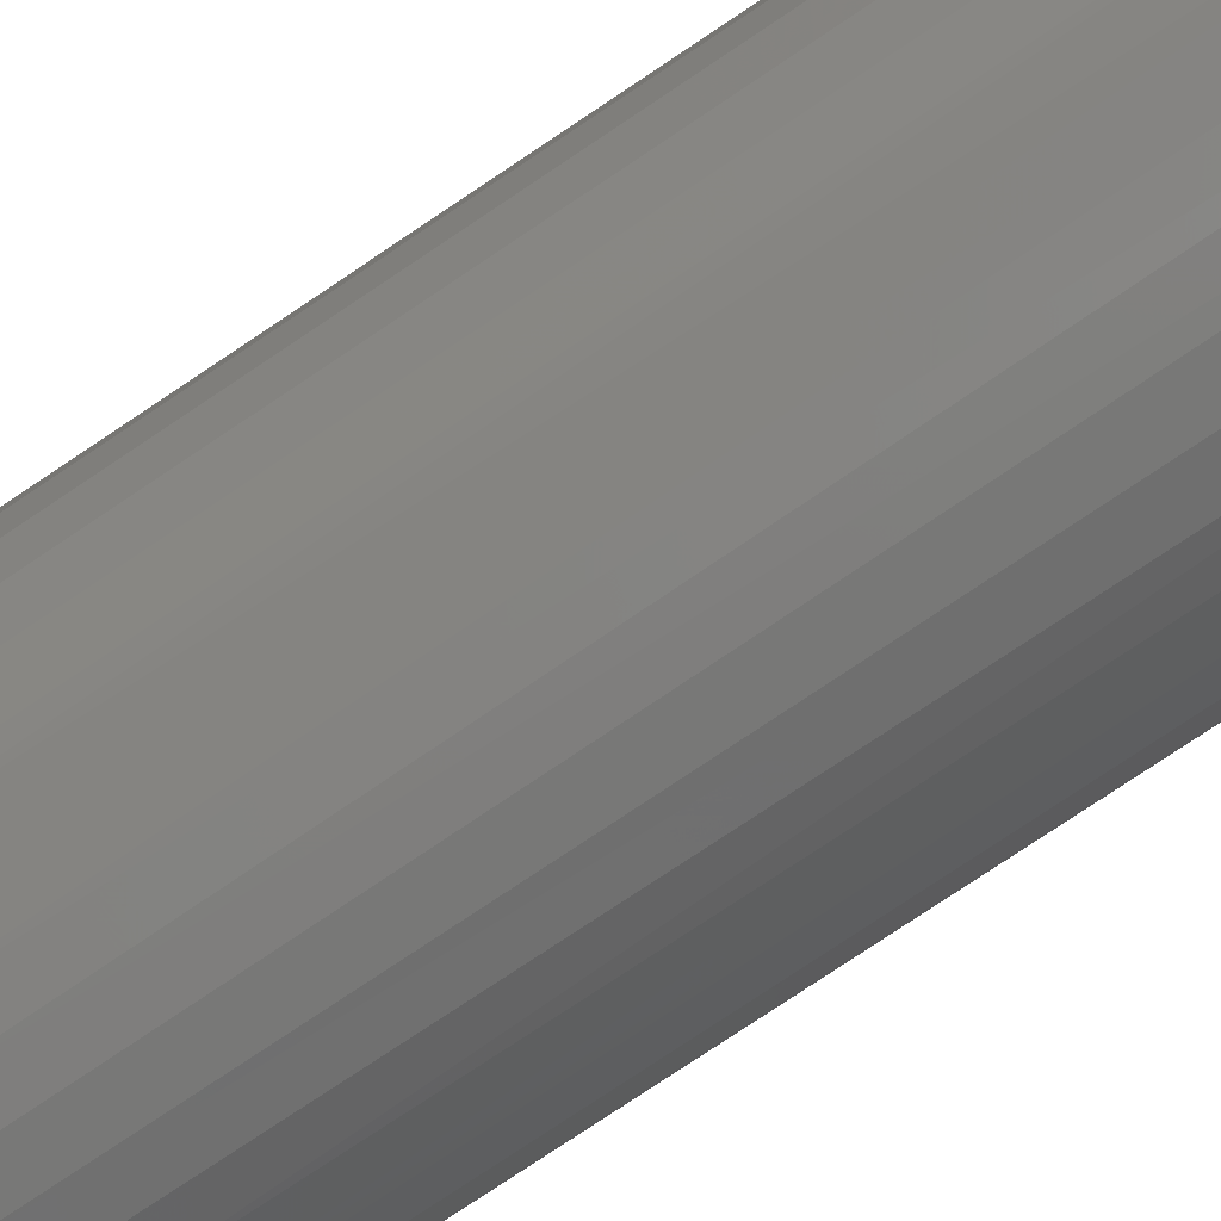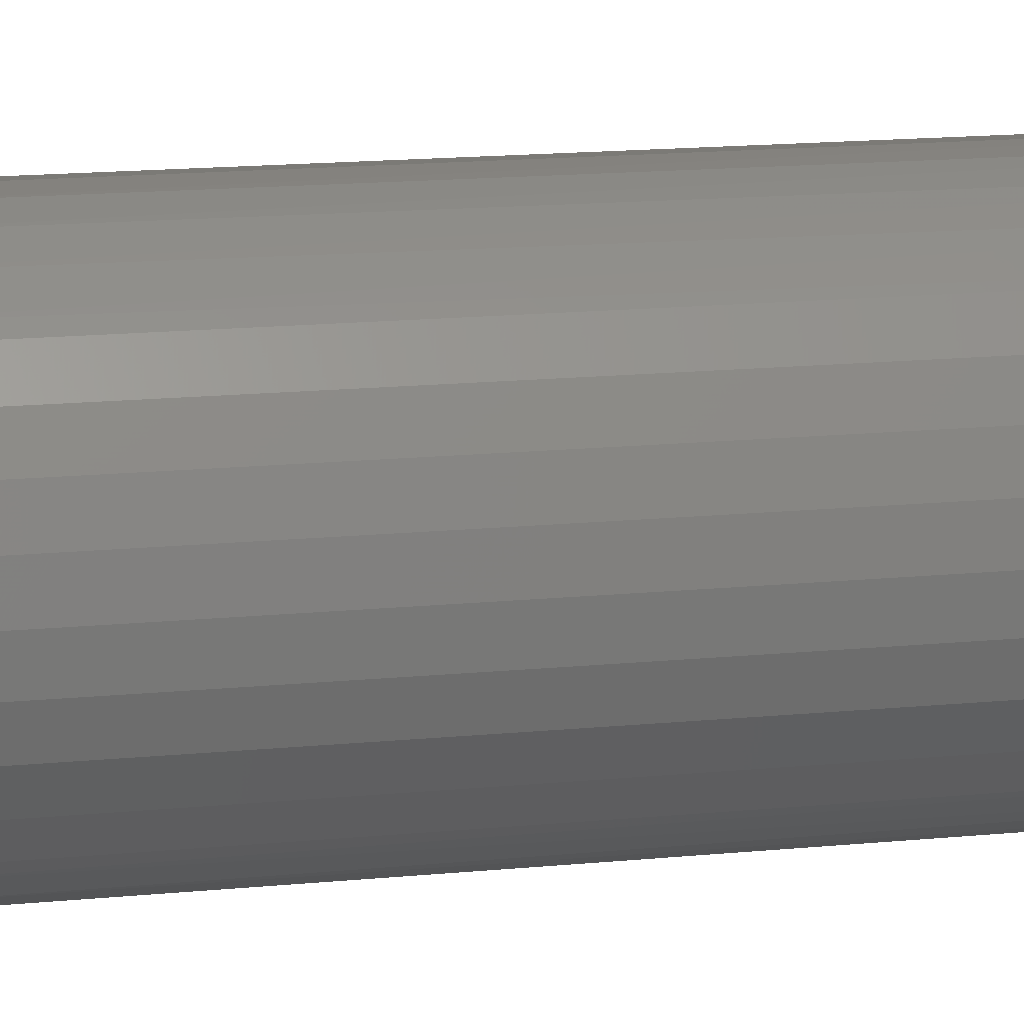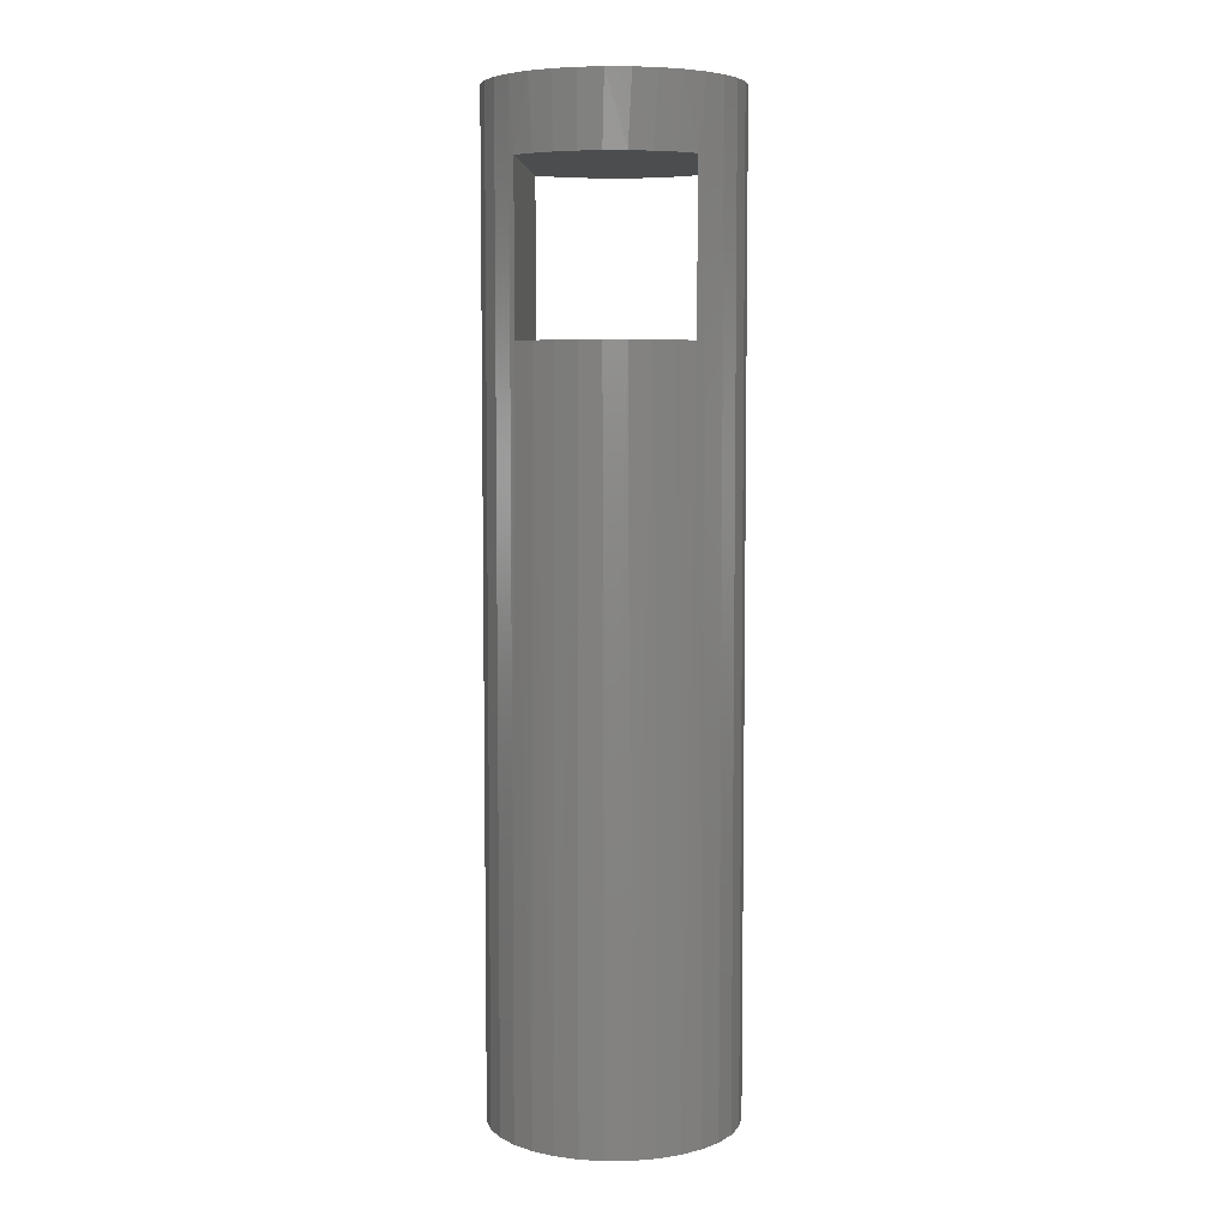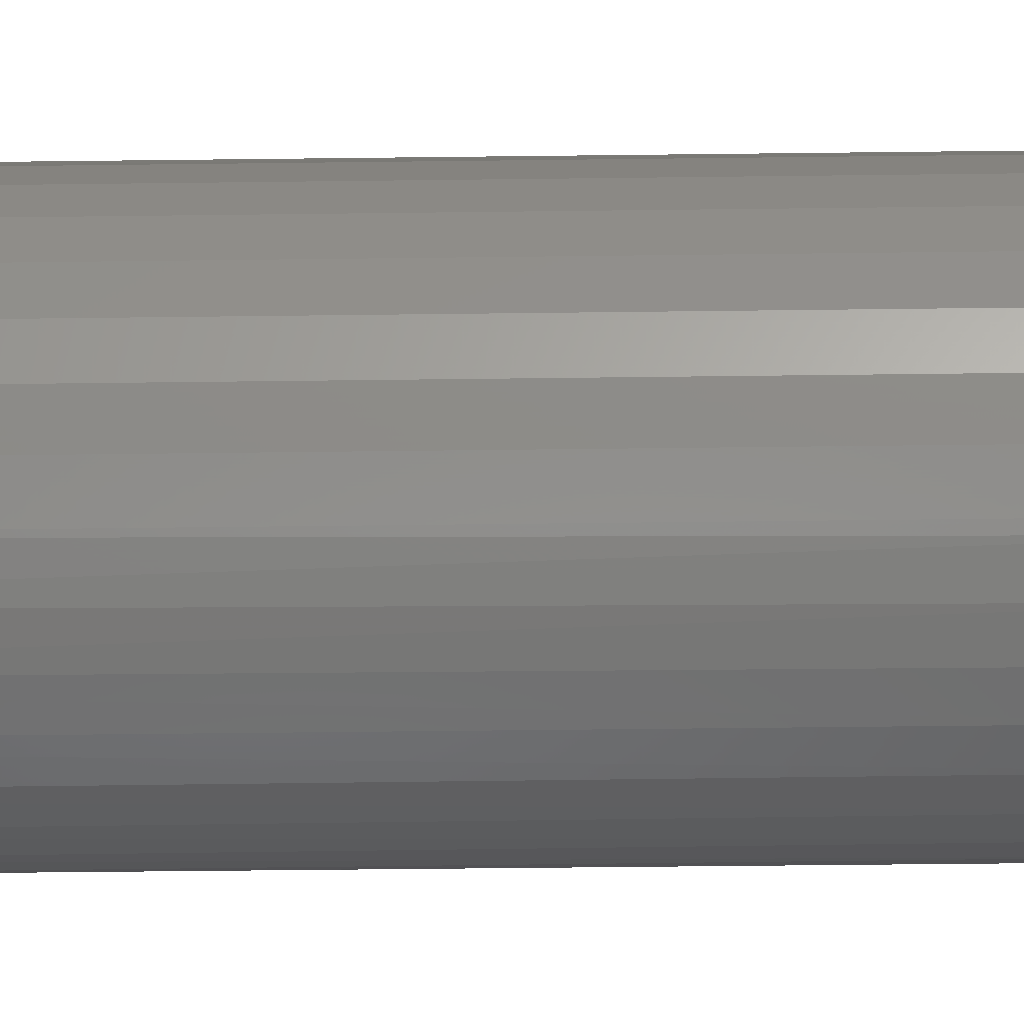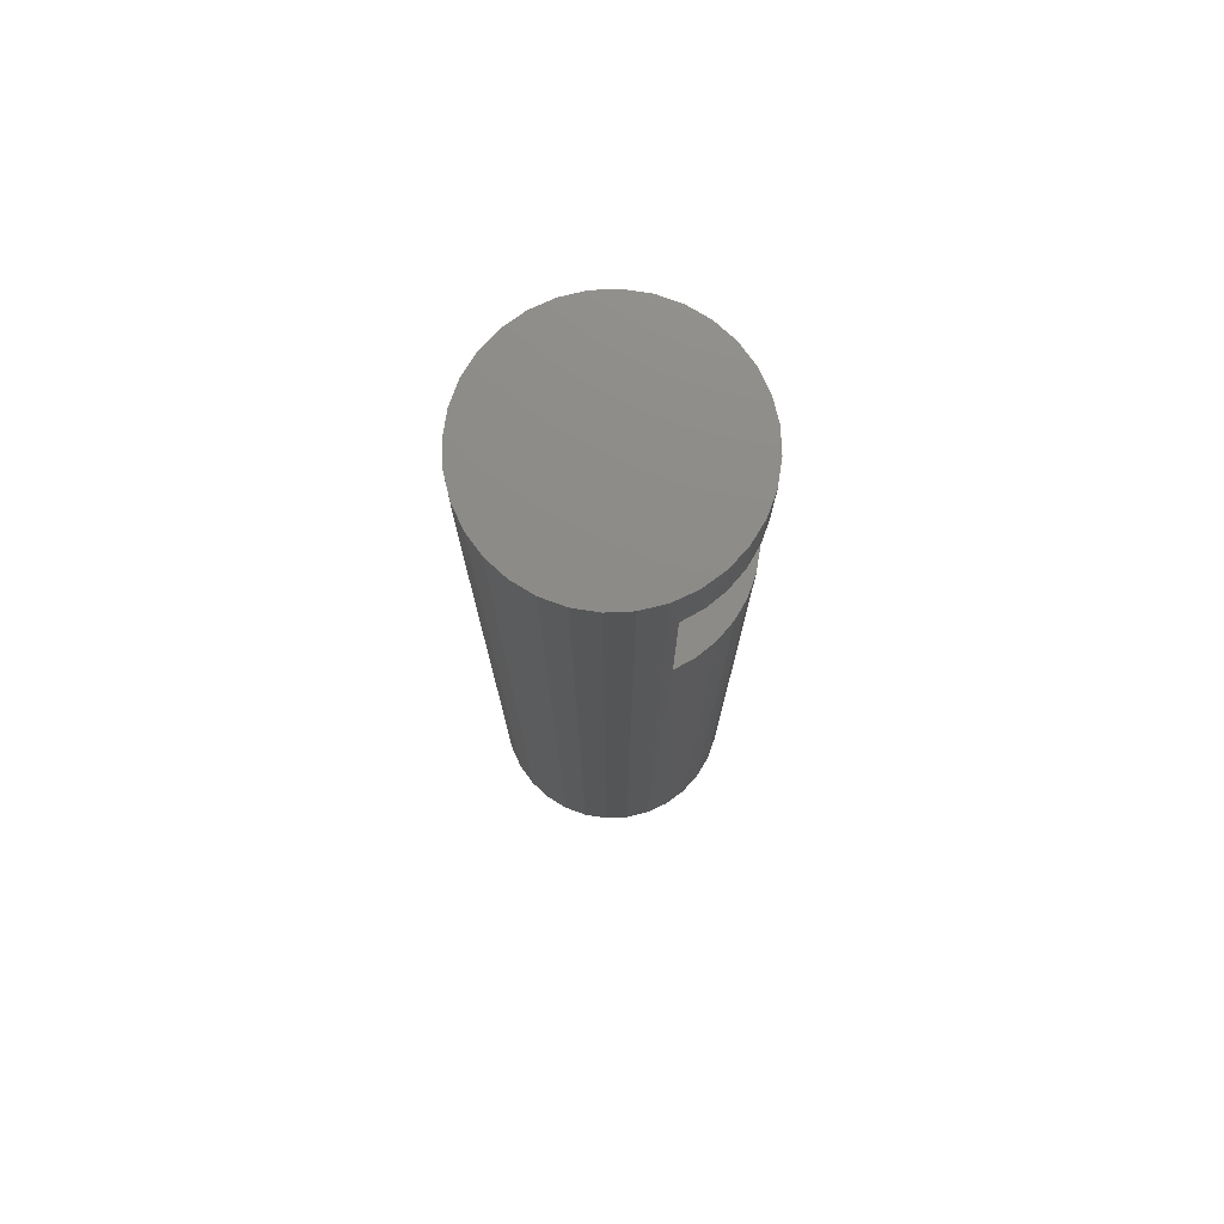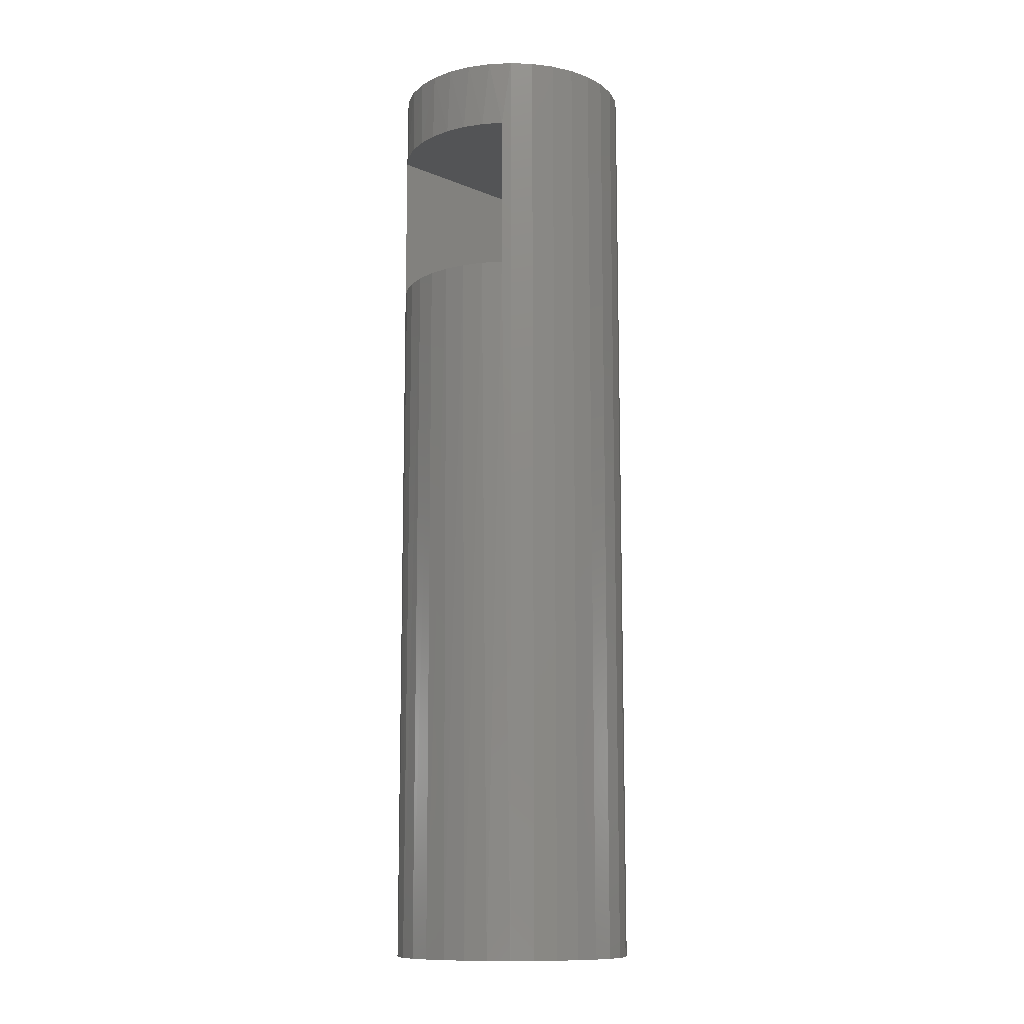
<metadata>
{"format":"stl","ext":"stl","renderer":"f3d","projection":"perspective","resolution":1024,"background":"white","views":[{"elev":-75.2,"azim":124.1,"up":"+Y"},{"elev":13.1,"azim":76.1,"up":"+Y"},{"elev":6.0,"azim":3.9,"up":"+Z"},{"elev":-43.2,"azim":-89.1,"up":"+Y"},{"elev":75.9,"azim":115.7,"up":"+Z"},{"elev":-11.8,"azim":45.7,"up":"+Z"}]}
</metadata>
<code>
# stl→obj: 179 verts, 354 faces
v 0.07287 -0.0141 0.2734
v 0.07287 0.0141 0.2734
v 0.07426 -1.77e-17 0.2734
v 0.06876 0.02766 0.2734
v 0.06876 -0.02766 0.2734
v 0.06208 0.04016 0.2734
v 0.06208 -0.04016 0.2734
v 0.05309 0.05111 0.2734
v 0.05309 -0.05111 0.2734
v -0.05813 -0.04016 0.2734
v -0.05813 0.04016 0.2734
v -0.04914 -0.05111 0.2734
v -0.06481 0.02766 0.2734
v -0.06481 -0.02766 0.2734
v -0.06892 0.0141 0.2734
v -0.06892 -0.0141 0.2734
v -0.07031 8.852e-18 0.2734
v -0.04914 0.05111 0.2734
v -0.03819 0.0601 0.2734
v -0.03819 -0.0601 0.2734
v -0.02569 0.06678 0.2734
v -0.02569 -0.06678 0.2734
v -0.01213 0.0709 0.2734
v -0.01213 -0.0709 0.2734
v 0.001974 0.07229 0.2734
v 0.001974 -0.07229 0.2734
v 0.01608 0.0709 0.2734
v 0.01608 -0.0709 0.2734
v 0.02964 0.06678 0.2734
v 0.02964 -0.06678 0.2734
v 0.04213 0.0601 0.2734
v 0.04213 -0.0601 0.2734
v 0.001974 -0.07229 -0.6328
v 0.01608 -0.0709 -0.6328
v 0.02964 -0.06678 -0.6328
v 0.04213 -0.0601 -0.6328
v 0.05309 -0.05111 -0.6328
v 0.06208 -0.04016 -0.6328
v 0.06876 -0.02766 -0.6328
v 0.07287 -0.0141 -0.6328
v 0.07426 -1.77e-17 -0.6328
v -0.01213 -0.0709 -0.6328
v -0.02569 -0.06678 -0.6328
v -0.03819 -0.0601 -0.6328
v -0.04914 -0.05111 -0.6328
v -0.05813 -0.04016 -0.6328
v -0.06481 -0.02766 -0.6328
v -0.06892 -0.0141 -0.6328
v -0.07031 8.852e-18 -0.6328
v 0.001974 0.07229 -0.6328
v -0.01213 0.0709 -0.6328
v -0.02569 0.06678 -0.6328
v -0.03819 0.0601 -0.6328
v -0.04914 0.05111 -0.6328
v -0.05813 0.04016 -0.6328
v -0.06481 0.02766 -0.6328
v -0.06892 0.0141 -0.6328
v 0.01608 0.0709 -0.6328
v 0.02964 0.06678 -0.6328
v 0.04213 0.0601 -0.6328
v 0.05309 0.05111 -0.6328
v 0.06208 0.04016 -0.6328
v 0.06876 0.02766 -0.6328
v 0.07287 0.0141 -0.6328
v -0.03455 0.1859 0.3906
v 0.03333 0.1869 0.3906
v -0.0006528 0.1895 0.3906
v 0.0663 0.1782 0.3906
v -0.06727 0.1764 0.3906
v 0.0663 -0.1782 0.3906
v -0.03455 -0.1859 0.3906
v 0.03333 -0.1869 0.3906
v -0.0006528 -0.1895 0.3906
v 0.09719 0.1638 0.3906
v -0.09775 0.1611 0.3906
v 0.125 0.1441 0.3906
v -0.125 0.1406 0.3906
v 0.125 -0.1441 0.3906
v -0.125 -0.1406 0.3906
v 0.09719 -0.1638 0.3906
v -0.09775 -0.1611 0.3906
v -0.06727 -0.1764 0.3906
v 0.125 -0.1441 0.6406
v 0.125 0.1441 0.6406
v 0.03333 0.1869 0.6406
v -0.03455 0.1859 0.6406
v -0.0006528 0.1895 0.6406
v 0.0663 0.1782 0.6406
v -0.06727 0.1764 0.6406
v -0.06727 -0.1764 0.6406
v 0.03333 -0.1869 0.6406
v -0.03455 -0.1859 0.6406
v -0.0006528 -0.1895 0.6406
v -0.09775 0.1611 0.6406
v 0.09719 0.1638 0.6406
v -0.125 0.1406 0.6406
v -0.125 -0.1406 0.6406
v -0.09775 -0.1611 0.6406
v 0.09719 -0.1638 0.6406
v 0.0663 -0.1782 0.6406
v -0.1875 2.32e-17 0.75
v -0.1839 0.03696 0.75
v -0.1839 0.03696 0.5156
v -0.07053 0.1751 -0.75
v -0.1033 0.1575 -0.75
v 0.001974 0.1895 -0.75
v 0.03894 0.1858 -0.75
v 0.07448 0.1751 -0.75
v 0.1072 0.1575 -0.75
v -0.1033 0.1575 0.75
v -0.07053 0.1751 0.75
v 0.001974 0.1895 0.75
v 0.03894 0.1858 0.75
v 0.07448 0.1751 0.75
v 0.1072 0.1575 0.75
v -0.1556 0.1053 0.5156
v -0.132 0.134 0.75
v 0.136 0.134 0.75
v 0.136 0.134 0.5156
v 0.136 0.134 -0.75
v -0.132 0.134 -0.75
v -0.1556 0.1053 -0.75
v -0.1731 0.07251 0.5156
v -0.1731 0.07251 -0.75
v -0.1839 0.03696 -0.75
v -0.1875 2.32e-17 -0.75
v 0.1914 0 0.75
v 0.1914 0 -0.75
v 0.1878 0.03696 0.5156
v 0.1878 0.03696 -0.75
v 0.177 0.07251 0.5156
v 0.177 0.07251 -0.75
v 0.1595 0.1053 0.5156
v 0.1595 0.1053 -0.75
v -0.03499 0.1858 -0.75
v -0.1731 0.07251 0.75
v -0.1556 0.1053 0.75
v -0.03499 0.1858 0.75
v 0.1595 0.1053 0.75
v 0.177 0.07251 0.75
v 0.1878 0.03696 0.75
v 0.07448 -0.1751 -0.75
v 0.1072 -0.1575 -0.75
v 0.03894 -0.1858 -0.75
v 0.001974 -0.1895 -0.75
v -0.07053 -0.1751 -0.75
v -0.1033 -0.1575 -0.75
v 0.1072 -0.1575 0.75
v 0.07448 -0.1751 0.75
v 0.03894 -0.1858 0.75
v 0.001974 -0.1895 0.75
v -0.07053 -0.1751 0.75
v -0.1033 -0.1575 0.75
v -0.132 -0.134 0.75
v -0.132 -0.134 0.5156
v -0.132 -0.134 -0.75
v 0.136 -0.134 -0.75
v 0.136 -0.134 0.5156
v 0.136 -0.134 0.75
v 0.1595 -0.1053 0.5156
v 0.1595 -0.1053 -0.75
v 0.177 -0.07251 0.5156
v 0.177 -0.07251 -0.75
v 0.1878 -0.03696 0.5156
v 0.1878 -0.03696 -0.75
v -0.1839 -0.03696 0.5156
v -0.1839 -0.03696 -0.75
v -0.1731 -0.07251 0.5156
v -0.1731 -0.07251 -0.75
v -0.1556 -0.1053 0.5156
v -0.1556 -0.1053 -0.75
v -0.03499 -0.1858 -0.75
v 0.1595 -0.1053 0.75
v 0.177 -0.07251 0.75
v 0.1878 -0.03696 0.75
v -0.03499 -0.1858 0.75
v -0.1556 -0.1053 0.75
v -0.1731 -0.07251 0.75
v -0.1839 -0.03696 0.75
f 1 2 3
f 4 2 1
f 5 4 1
f 6 4 5
f 7 6 5
f 8 6 7
f 9 8 7
f 10 11 12
f 13 11 10
f 14 13 10
f 15 13 14
f 16 15 14
f 15 16 17
f 11 18 12
f 12 18 19
f 12 19 20
f 20 19 21
f 20 21 22
f 22 21 23
f 22 23 24
f 24 23 25
f 24 25 26
f 26 25 27
f 26 27 28
f 28 27 29
f 28 29 30
f 30 29 31
f 30 31 32
f 32 31 8
f 32 8 9
f 33 28 34
f 34 28 30
f 34 30 35
f 35 30 32
f 35 32 36
f 36 32 9
f 36 9 37
f 37 9 7
f 37 7 38
f 38 7 5
f 38 5 39
f 39 5 1
f 39 1 40
f 40 1 3
f 40 3 41
f 28 33 26
f 26 33 42
f 26 42 24
f 24 42 43
f 24 43 22
f 22 43 44
f 22 44 20
f 20 44 45
f 20 45 12
f 12 45 46
f 12 46 10
f 10 46 47
f 10 47 14
f 14 47 48
f 14 48 16
f 16 48 49
f 16 49 17
f 50 23 51
f 51 23 21
f 51 21 52
f 52 21 19
f 52 19 53
f 53 19 18
f 53 18 54
f 54 18 11
f 54 11 55
f 55 11 13
f 55 13 56
f 56 13 15
f 56 15 57
f 57 15 17
f 57 17 49
f 23 50 25
f 25 50 58
f 25 58 27
f 27 58 59
f 27 59 29
f 29 59 60
f 29 60 31
f 31 60 61
f 31 61 8
f 8 61 62
f 8 62 6
f 6 62 63
f 6 63 4
f 4 63 64
f 4 64 2
f 2 64 41
f 2 41 3
f 41 64 40
f 40 64 63
f 40 63 39
f 39 63 62
f 39 62 38
f 38 62 61
f 38 61 37
f 45 55 46
f 46 55 56
f 46 56 47
f 47 56 57
f 47 57 48
f 49 48 57
f 37 61 36
f 36 61 60
f 36 60 35
f 35 60 59
f 35 59 34
f 34 59 58
f 34 58 33
f 33 58 50
f 33 50 42
f 42 50 51
f 42 51 43
f 43 51 52
f 43 52 44
f 44 52 53
f 44 53 45
f 45 53 54
f 45 54 55
f 65 66 67
f 68 66 65
f 65 69 68
f 70 71 72
f 72 71 73
f 68 69 74
f 74 69 75
f 74 75 76
f 76 75 77
f 76 77 78
f 78 77 79
f 78 79 80
f 80 79 81
f 80 81 70
f 70 81 82
f 70 82 71
f 78 83 76
f 76 83 84
f 85 86 87
f 86 85 88
f 86 88 89
f 90 91 92
f 92 91 93
f 89 88 94
f 94 88 95
f 94 95 96
f 96 95 84
f 96 84 97
f 97 84 83
f 97 83 98
f 98 83 99
f 98 99 90
f 90 99 100
f 90 100 91
f 97 79 96
f 96 79 77
f 101 102 103
f 104 105 75
f 75 69 104
f 106 66 107
f 107 66 68
f 107 68 108
f 108 68 74
f 108 74 109
f 94 110 111
f 94 111 89
f 112 113 85
f 88 85 113
f 113 114 88
f 95 88 114
f 114 115 95
f 96 77 116
f 96 116 117
f 96 117 110
f 96 110 94
f 84 95 115
f 84 115 118
f 84 118 119
f 76 84 119
f 76 119 120
f 76 120 109
f 76 109 74
f 77 75 105
f 77 105 121
f 77 121 122
f 77 122 116
f 116 122 123
f 123 122 124
f 123 124 103
f 103 124 125
f 103 125 101
f 101 125 126
f 127 128 129
f 129 128 130
f 129 130 131
f 131 130 132
f 131 132 133
f 133 132 134
f 133 134 119
f 119 134 120
f 104 69 135
f 135 69 65
f 135 65 106
f 106 65 67
f 106 67 66
f 103 102 123
f 123 102 136
f 123 136 116
f 116 136 137
f 116 137 117
f 89 111 86
f 86 111 138
f 86 138 87
f 87 138 112
f 87 112 85
f 119 118 133
f 133 118 139
f 133 139 131
f 131 139 140
f 131 140 129
f 129 140 141
f 129 141 127
f 142 143 80
f 80 70 142
f 144 142 70
f 70 72 144
f 145 144 72
f 72 73 145
f 146 81 147
f 99 148 149
f 99 149 100
f 100 149 150
f 100 150 91
f 91 150 151
f 91 151 93
f 152 153 98
f 97 98 153
f 97 153 154
f 97 154 155
f 79 97 155
f 79 155 156
f 79 156 147
f 79 147 81
f 78 80 143
f 78 143 157
f 78 157 158
f 83 78 158
f 83 158 159
f 83 159 148
f 83 148 99
f 158 157 160
f 160 157 161
f 160 161 162
f 162 161 163
f 162 163 164
f 164 163 165
f 164 165 127
f 127 165 128
f 101 126 166
f 166 126 167
f 166 167 168
f 168 167 169
f 168 169 170
f 170 169 171
f 170 171 155
f 155 171 156
f 145 73 172
f 172 73 71
f 172 71 146
f 146 71 82
f 146 82 81
f 159 158 173
f 173 158 160
f 173 160 174
f 174 160 162
f 174 162 175
f 175 162 164
f 175 164 127
f 93 151 92
f 92 151 176
f 92 176 90
f 90 176 152
f 90 152 98
f 155 154 170
f 170 154 177
f 170 177 168
f 168 177 178
f 168 178 166
f 166 178 179
f 166 179 101
f 138 113 112
f 113 138 111
f 113 111 114
f 149 176 150
f 150 176 151
f 114 111 115
f 115 111 110
f 115 110 118
f 118 110 117
f 118 117 139
f 139 117 137
f 139 137 140
f 140 137 136
f 140 136 141
f 141 136 102
f 141 102 127
f 127 102 101
f 127 101 175
f 175 101 179
f 175 179 174
f 174 179 178
f 174 178 173
f 173 178 177
f 173 177 159
f 159 177 154
f 159 154 148
f 148 154 153
f 148 153 149
f 149 153 152
f 149 152 176
f 106 107 135
f 104 135 107
f 108 104 107
f 144 172 142
f 145 172 144
f 172 146 142
f 142 146 147
f 142 147 143
f 143 147 156
f 143 156 157
f 157 156 171
f 157 171 161
f 161 171 169
f 161 169 163
f 163 169 167
f 163 167 165
f 165 167 126
f 165 126 128
f 128 126 125
f 128 125 130
f 130 125 124
f 130 124 132
f 132 124 122
f 132 122 134
f 134 122 121
f 134 121 120
f 120 121 105
f 120 105 109
f 109 105 104
f 109 104 108

</code>
